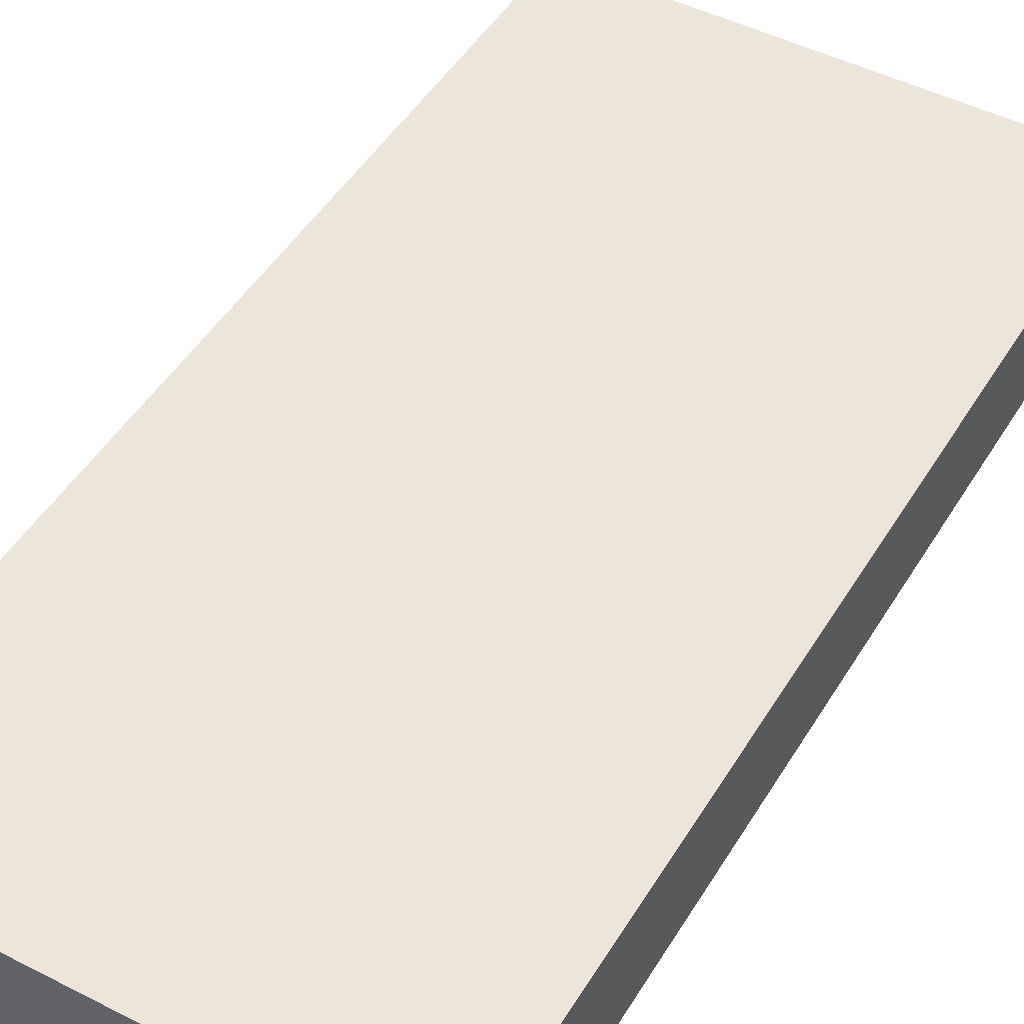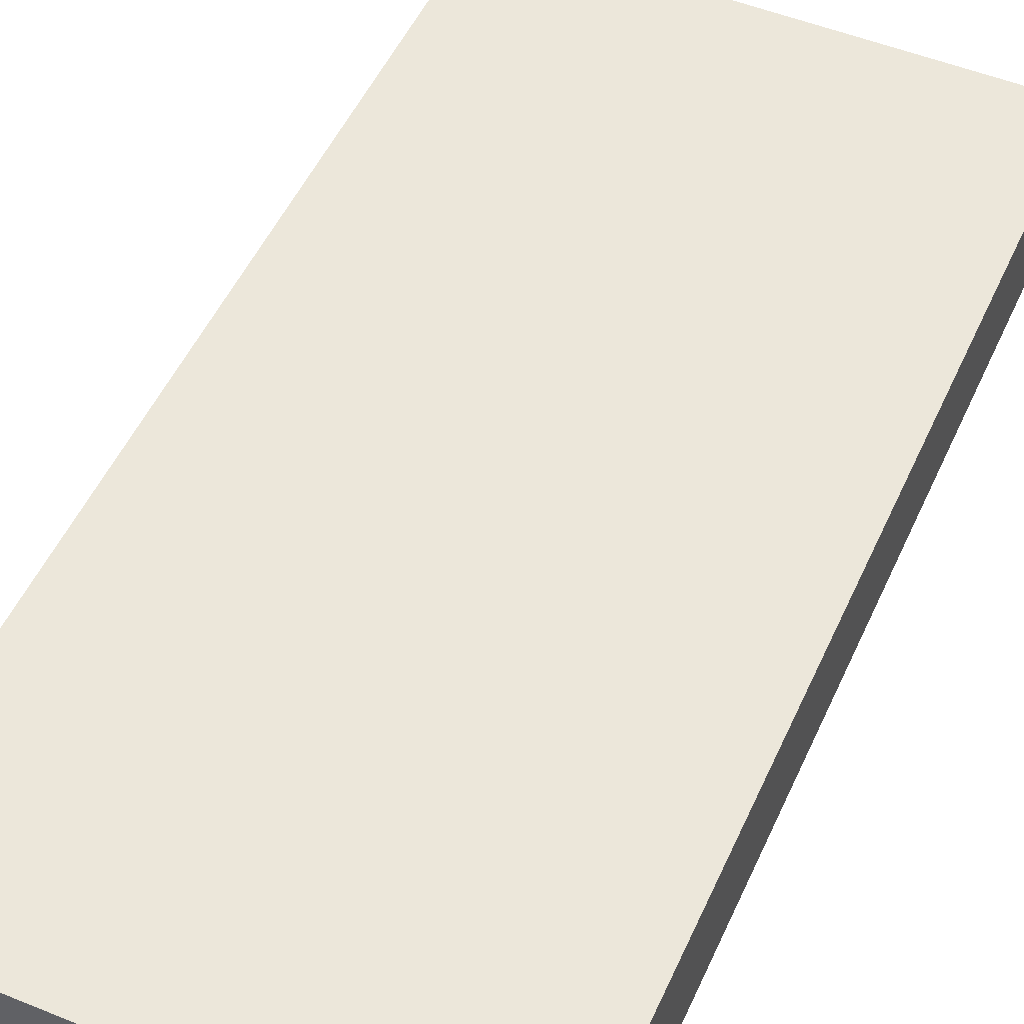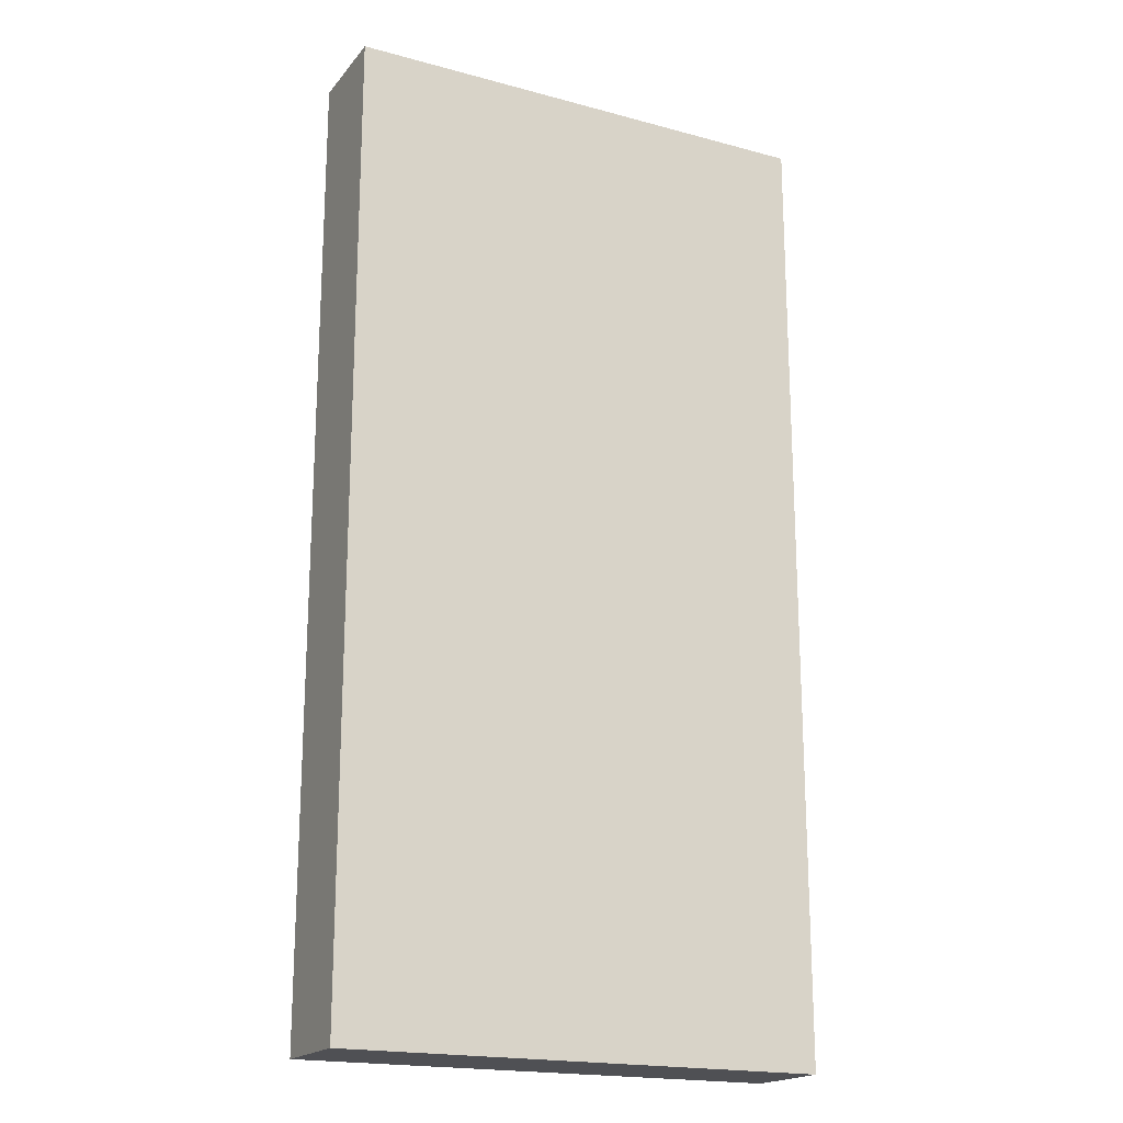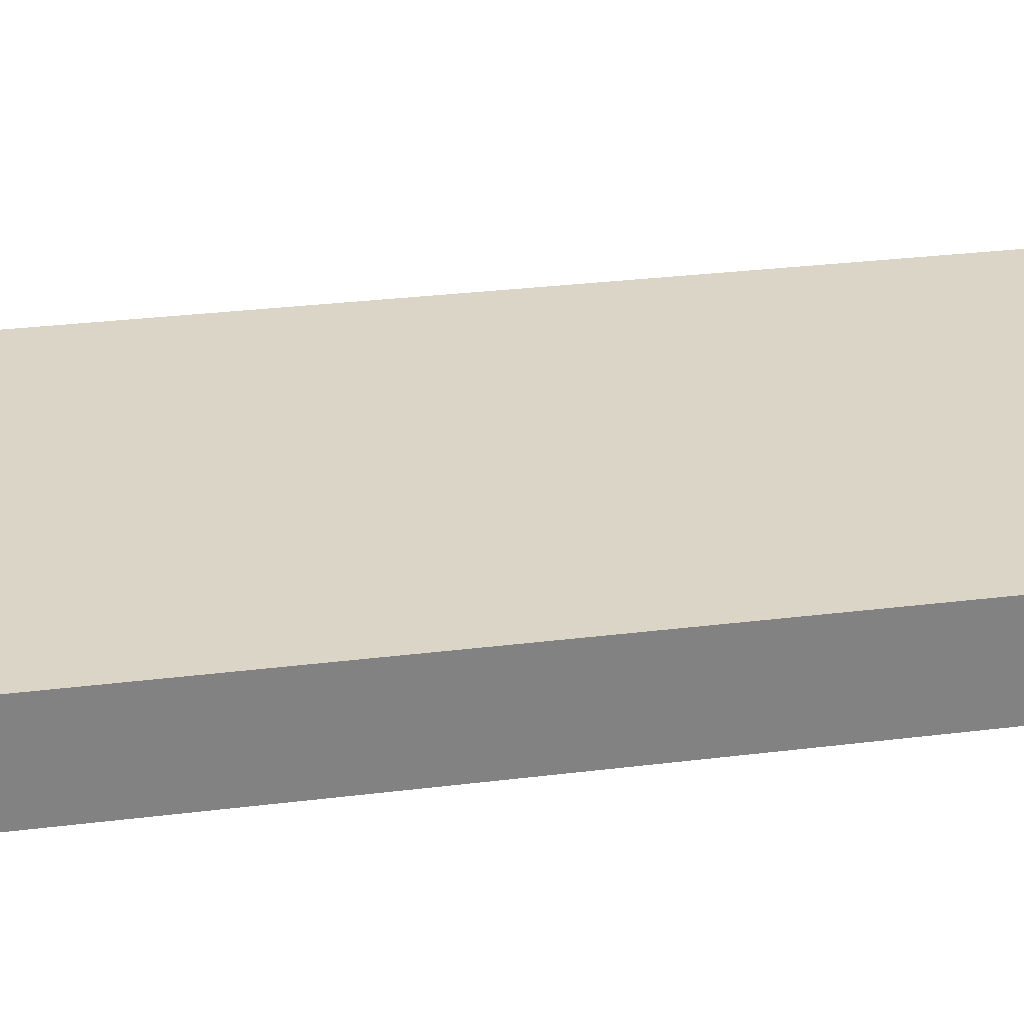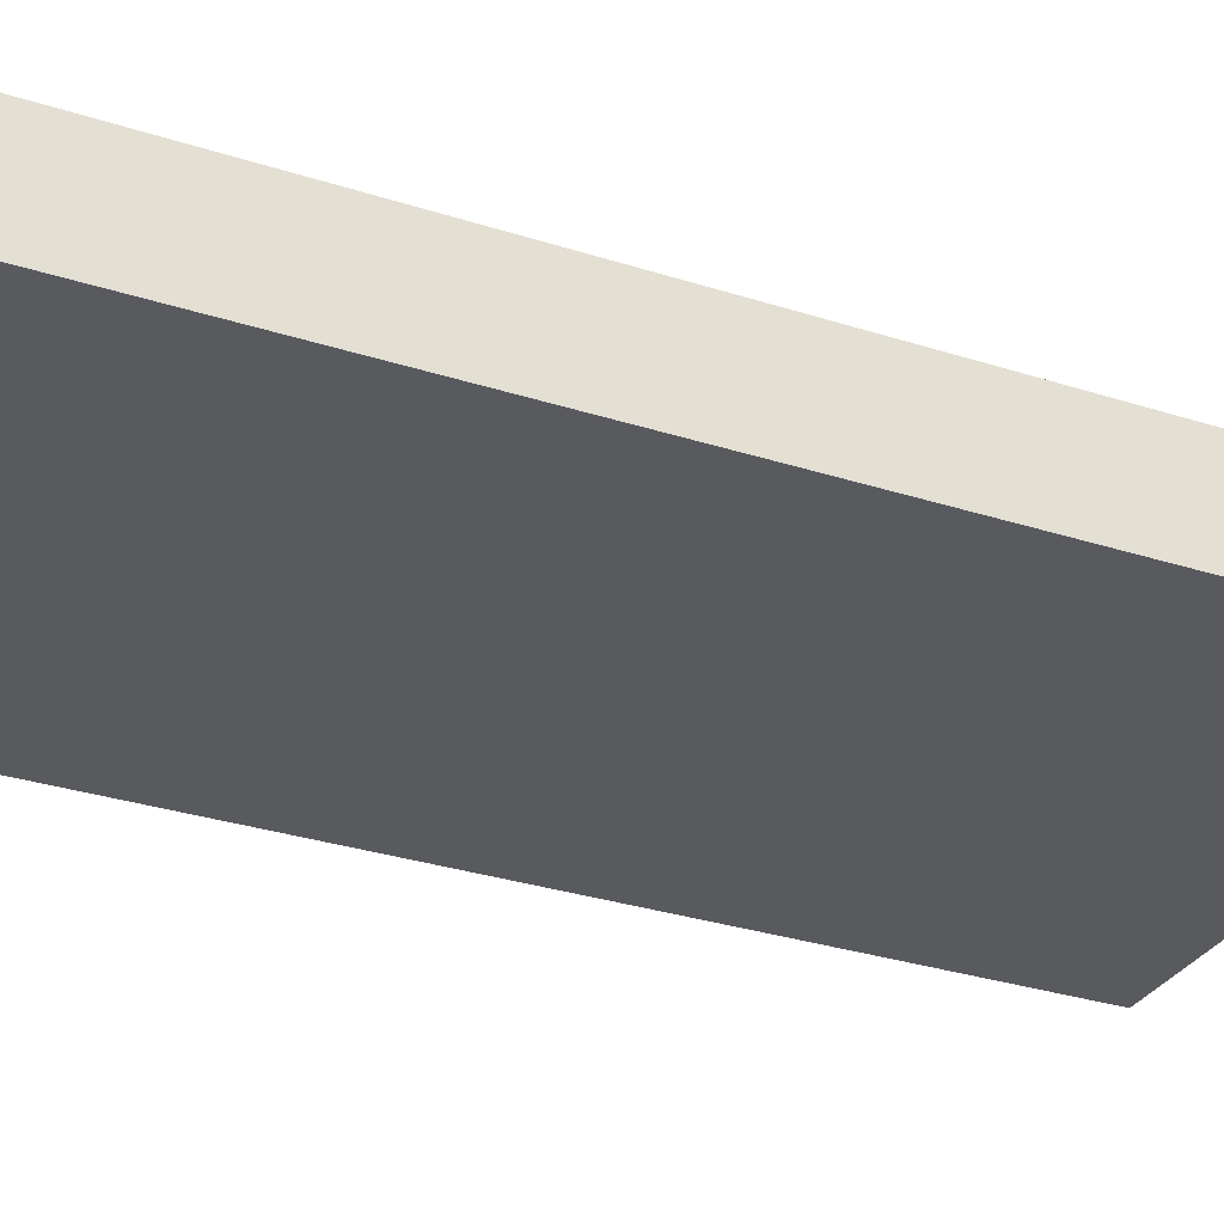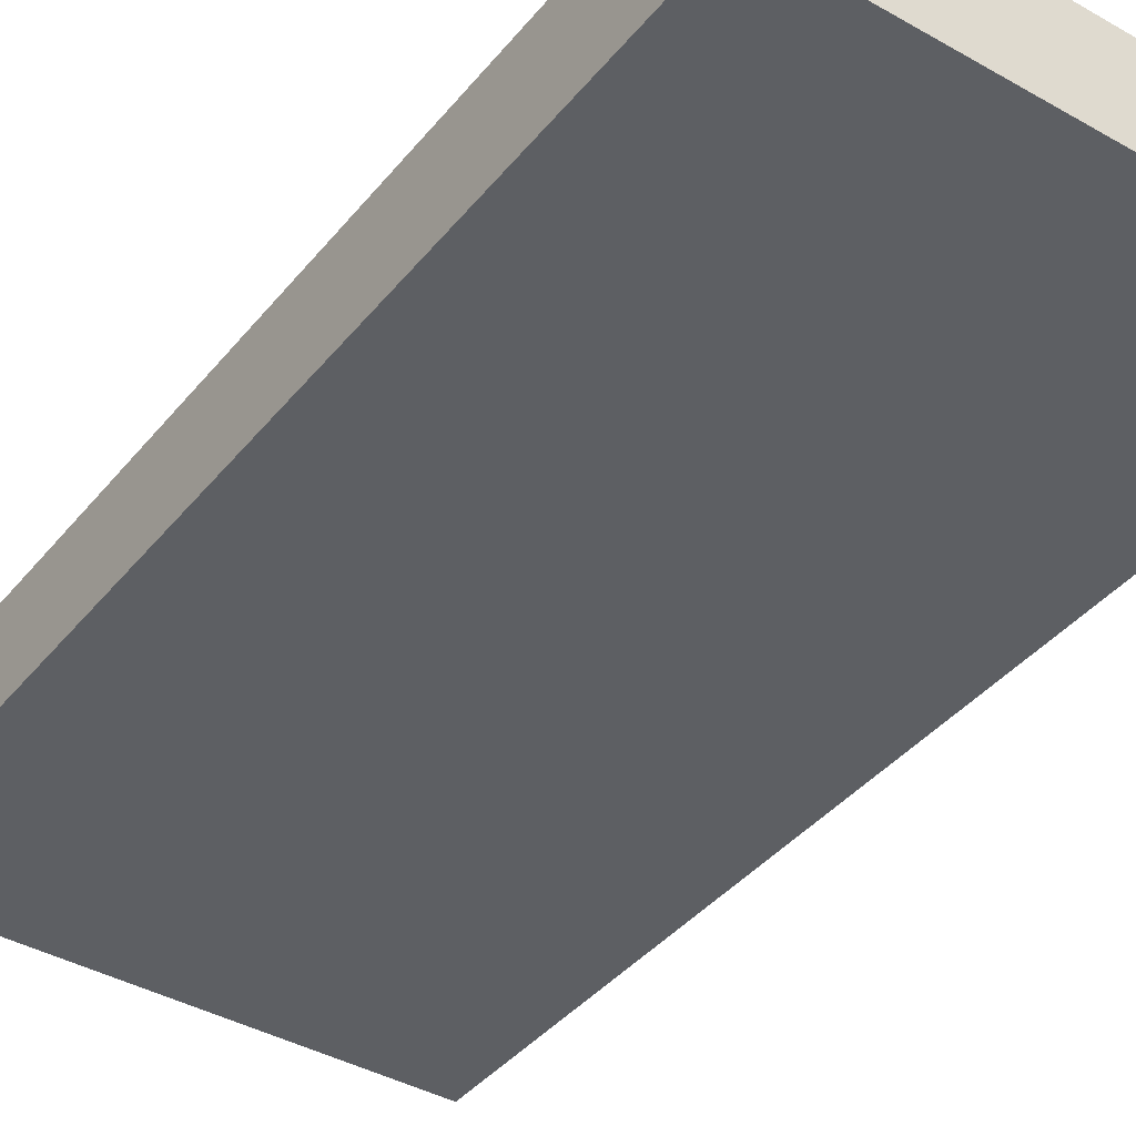
<metadata>
{"format":"obj","ext":"obj","renderer":"f3d","projection":"perspective","resolution":1024,"background":"white","views":[{"elev":47.5,"azim":29.9,"up":"+Z"},{"elev":51.0,"azim":23.9,"up":"+Z"},{"elev":-19.1,"azim":153.0,"up":"+Y"},{"elev":29.5,"azim":79.6,"up":"+Z"},{"elev":-30.9,"azim":65.2,"up":"+Z"},{"elev":-40.1,"azim":144.9,"up":"+Z"}]}
</metadata>
<code>
o Cube_Cube.006
v 0.5 1.5 -0.5
v 0.5 1.5 -0.3
v 0.5 -0.5 -0.5
v 0.5 -0.5 -0.3
v -0.5 1.5 -0.5
v -0.5 1.5 -0.3
v -0.5 -0.5 -0.5
v -0.5 -0.5 -0.3
f 1 2 4 3
f 3 4 8 7
f 7 8 6 5
f 5 6 2 1
f 3 7 5 1
f 8 4 2 6

</code>
